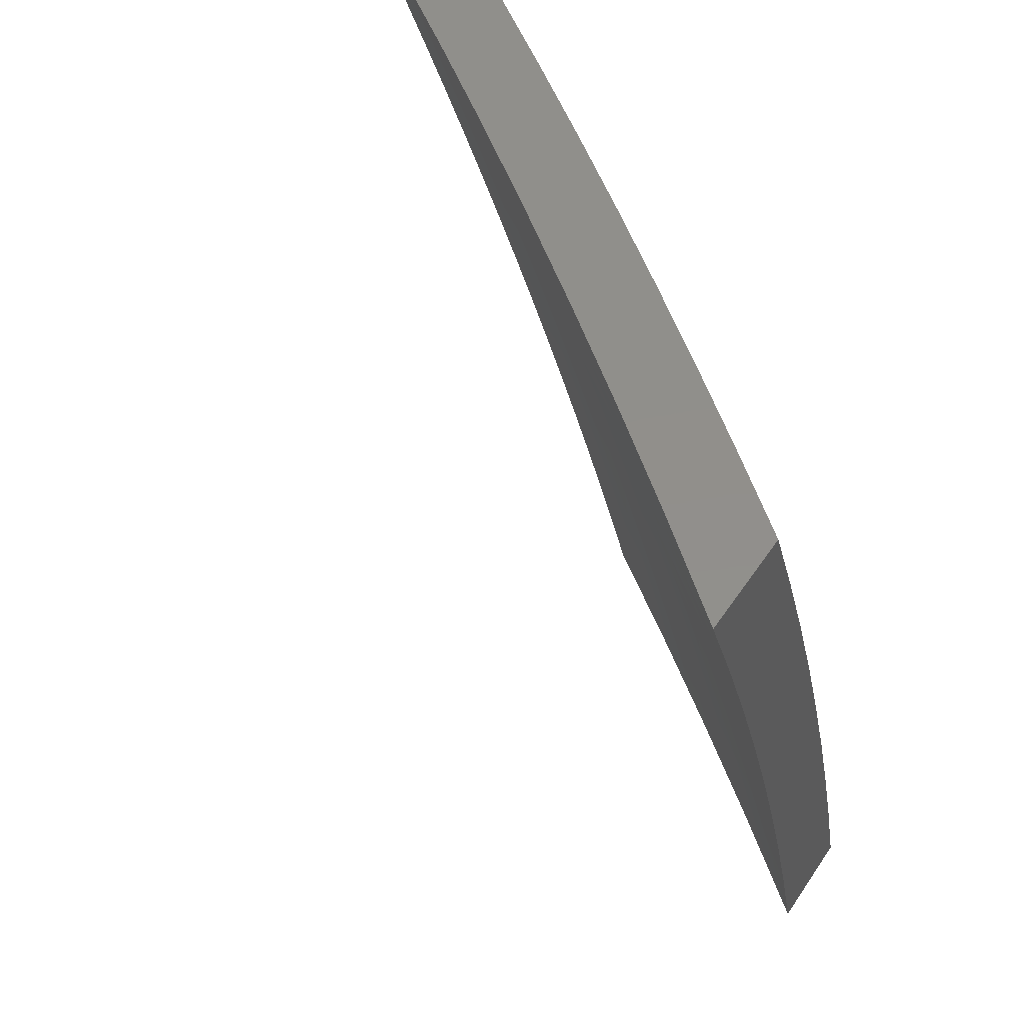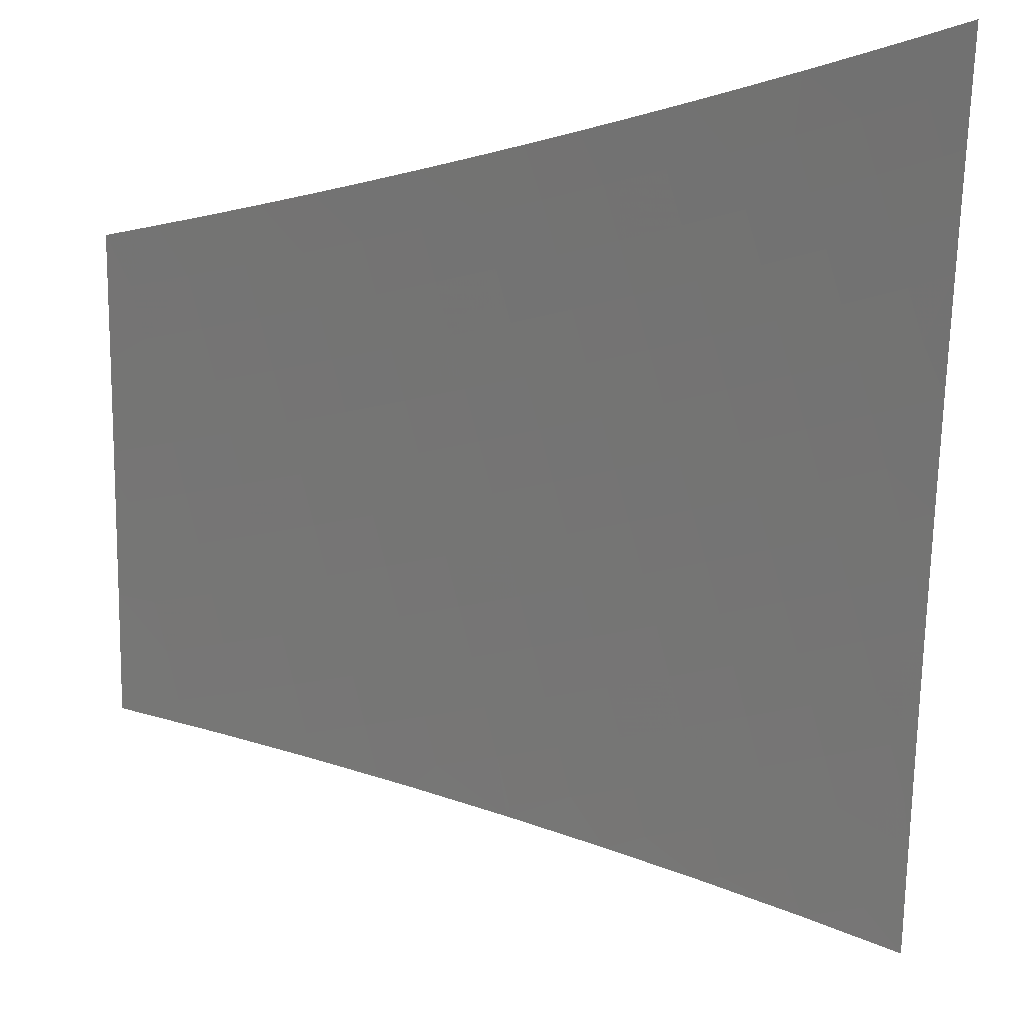
<metadata>
{"format":"stl","ext":"stl","renderer":"f3d","projection":"perspective","resolution":1024,"background":"white","views":[{"elev":50.5,"azim":-147.5,"up":"+Y"},{"elev":-31.0,"azim":88.5,"up":"+Z"}]}
</metadata>
<code>
# stl→obj: 385 verts, 766 faces
v -6.21 3 8.914
v -6.093 3 9
v -6.176 2.954 8.957
v -6.124 2.94 9
v -6.154 2.879 9
v -6.21 2.884 8.957
v -6.183 2.818 9
v -6.244 2.813 8.957
v -6.212 2.757 9
v -6.277 2.743 8.957
v -6.24 2.695 9
v -6.308 2.672 8.957
v -6.268 2.633 9
v -6.339 2.602 8.957
v -6.295 2.571 9
v -6.369 2.53 8.957
v -6.321 2.509 9
v -6.347 2.446 9
v -6.398 2.459 8.957
v -6.372 2.383 9
v -6.427 2.388 8.957
v -6.396 2.32 9
v -6.454 2.316 8.957
v -6.42 2.256 9
v -6.48 2.245 8.957
v -6.443 2.193 9
v -6.506 2.173 8.957
v -6.465 2.129 9
v -6.531 2.101 8.957
v -6.487 2.064 9
v -6.554 2.029 8.957
v -6.508 2 9
v -6.633 2 8.902
v -6.757 2 8.803
v -6.729 2.003 8.825
v -6.655 2.061 8.869
v -6.605 2.045 8.913
v -6.581 2.117 8.913
v -6.779 2.017 8.781
v -6.879 2 8.701
v -6.828 2.032 8.736
v -6.878 2.047 8.69
v -6.805 2.107 8.736
v -6.854 2.122 8.69
v -6.78 2.182 8.736
v -6.829 2.197 8.69
v -6.754 2.256 8.736
v -6.803 2.272 8.69
v -6.728 2.331 8.736
v -6.777 2.347 8.69
v -6.7 2.405 8.736
v -6.749 2.422 8.69
v -6.672 2.479 8.736
v -6.72 2.497 8.69
v -6.643 2.553 8.736
v -6.691 2.572 8.69
v -6.613 2.627 8.736
v -6.66 2.646 8.69
v -6.581 2.701 8.736
v -6.629 2.72 8.69
v -6.549 2.774 8.736
v -6.597 2.795 8.69
v -6.516 2.848 8.736
v -6.563 2.868 8.69
v -6.482 2.921 8.736
v -6.529 2.942 8.69
v -6.447 2.994 8.736
v -6.442 3 8.737
v -6.4 2.972 8.781
v -6.327 3 8.826
v -6.353 2.95 8.825
v -6.306 2.928 8.869
v -6.388 2.878 8.825
v -6.34 2.857 8.869
v -6.421 2.806 8.825
v -6.373 2.785 8.869
v -6.454 2.734 8.825
v -6.405 2.713 8.869
v -6.485 2.661 8.825
v -6.437 2.642 8.869
v -6.516 2.589 8.825
v -6.467 2.569 8.869
v -6.546 2.516 8.825
v -6.497 2.497 8.869
v -6.575 2.443 8.825
v -6.526 2.425 8.869
v -6.603 2.37 8.825
v -6.553 2.352 8.869
v -6.63 2.296 8.825
v -6.58 2.279 8.869
v -6.656 2.223 8.825
v -6.606 2.207 8.869
v -6.681 2.15 8.825
v -6.631 2.134 8.869
v -6.705 2.076 8.825
v -6.927 2.062 8.645
v -7 2 8.598
v -6.976 2.076 8.599
v -7 2.127 8.564
v -6.952 2.152 8.599
v -6.975 2.244 8.552
v -6.927 2.229 8.599
v -6.901 2.305 8.599
v -6.852 2.289 8.645
v -6.825 2.364 8.645
v -7 2.254 8.528
v -6.949 2.321 8.552
v -6.873 2.381 8.599
v -6.797 2.44 8.645
v -6.997 2.337 8.506
v -7 2.38 8.49
v -6.969 2.414 8.506
v -7 2.505 8.449
v -6.941 2.491 8.506
v -6.988 2.508 8.459
v -6.911 2.568 8.506
v -6.959 2.586 8.459
v -6.881 2.645 8.506
v -6.928 2.663 8.459
v -6.85 2.721 8.506
v -6.896 2.74 8.459
v -6.817 2.798 8.506
v -6.864 2.817 8.459
v -6.784 2.874 8.506
v -6.83 2.894 8.459
v -6.75 2.95 8.506
v -6.796 2.97 8.459
v -6.781 3 8.46
v -6.842 2.99 8.412
v -6.891 3 8.365
v -6.876 2.913 8.412
v -6.922 2.932 8.364
v -6.956 2.855 8.364
v -7 2.877 8.316
v -6.989 2.777 8.364
v -7 2.754 8.363
v -6.943 2.758 8.412
v -6.975 2.681 8.412
v -7 2.63 8.407
v -6.968 2.952 8.316
v -7 3 8.268
v -6.669 3 8.554
v -6.704 2.93 8.552
v -6.738 2.854 8.552
v -6.771 2.779 8.552
v -6.803 2.703 8.552
v -6.834 2.627 8.552
v -6.864 2.55 8.552
v -6.893 2.474 8.552
v -6.921 2.398 8.552
v -6.556 3 8.646
v -6.622 2.984 8.599
v -6.657 2.909 8.599
v -6.576 2.963 8.645
v -6.271 2.999 8.869
v -6.223 2.976 8.913
v -6.258 2.906 8.913
v -6.292 2.835 8.913
v -6.325 2.764 8.913
v -6.357 2.693 8.913
v -6.388 2.622 8.913
v -6.418 2.55 8.913
v -6.448 2.478 8.913
v -6.476 2.406 8.913
v -6.504 2.334 8.913
v -6.53 2.262 8.913
v -6.556 2.19 8.913
v -6.435 2.9 8.781
v -6.469 2.827 8.781
v -6.502 2.754 8.781
v -6.533 2.681 8.781
v -6.564 2.608 8.781
v -6.594 2.535 8.781
v -6.623 2.461 8.781
v -6.652 2.387 8.781
v -6.679 2.314 8.781
v -6.705 2.24 8.781
v -6.731 2.166 8.781
v -6.755 2.092 8.781
v -6.61 2.889 8.645
v -6.644 2.815 8.645
v -6.677 2.74 8.645
v -6.708 2.665 8.645
v -6.739 2.59 8.645
v -6.769 2.515 8.645
v -6.691 2.834 8.599
v -6.724 2.759 8.599
v -6.756 2.684 8.599
v -6.786 2.608 8.599
v -6.816 2.533 8.599
v -6.845 2.457 8.599
v -6.91 2.836 8.412
v -6.878 2.213 8.645
v -6.903 2.137 8.645
v -6.744 2 8.931
v -6.657 2 9
v -6.684 2.061 8.964
v -6.637 2.064 9
v -6.661 2.13 8.964
v -6.616 2.128 9
v -6.638 2.199 8.964
v -6.594 2.192 9
v -6.613 2.268 8.964
v -6.571 2.256 9
v -6.548 2.319 9
v -6.588 2.337 8.964
v -6.524 2.383 9
v -6.562 2.406 8.964
v -6.5 2.445 9
v -6.535 2.475 8.964
v -6.475 2.508 9
v -6.508 2.543 8.964
v -6.449 2.571 9
v -6.479 2.612 8.964
v -6.423 2.633 9
v -6.45 2.68 8.964
v -6.396 2.695 9
v -6.42 2.748 8.964
v -6.368 2.756 9
v -6.389 2.816 8.964
v -6.34 2.818 9
v -6.357 2.884 8.964
v -6.312 2.879 9
v -6.325 2.951 8.964
v -6.282 2.939 9
v -6.252 3 9
v -6.349 3 8.928
v -6.364 2.97 8.927
v -6.397 2.902 8.927
v -6.429 2.834 8.927
v -6.46 2.765 8.927
v -6.49 2.697 8.927
v -6.519 2.628 8.927
v -6.548 2.559 8.927
v -6.576 2.49 8.927
v -6.603 2.421 8.927
v -6.629 2.351 8.927
v -6.654 2.282 8.927
v -6.679 2.213 8.927
v -6.703 2.143 8.927
v -6.725 2.073 8.927
v -6.747 2.004 8.927
v -6.789 2.016 8.891
v -6.767 2.086 8.891
v -6.808 2.099 8.854
v -6.785 2.169 8.854
v -6.826 2.182 8.817
v -6.802 2.253 8.817
v -6.842 2.267 8.78
v -6.817 2.338 8.78
v -6.857 2.352 8.742
v -6.831 2.423 8.742
v -6.871 2.437 8.704
v -6.844 2.509 8.704
v -6.884 2.524 8.666
v -6.856 2.596 8.666
v -6.895 2.611 8.628
v -6.866 2.683 8.628
v -6.905 2.698 8.59
v -6.875 2.771 8.59
v -6.913 2.787 8.551
v -6.882 2.86 8.551
v -6.92 2.875 8.512
v -6.888 2.949 8.512
v -6.926 2.965 8.473
v -6.909 3 8.473
v -6.964 2.981 8.434
v -7 3 8.394
v -6.996 2.907 8.434
v -7 2.877 8.442
v -6.958 2.891 8.473
v -6.99 2.818 8.473
v -6.952 2.802 8.512
v -7 2.754 8.487
v -6.982 2.729 8.512
v -7 2.63 8.531
v -6.973 2.64 8.551
v -7 2.505 8.573
v -6.962 2.553 8.59
v -6.99 2.48 8.59
v -6.951 2.466 8.628
v -6.977 2.393 8.628
v -6.937 2.379 8.666
v -6.963 2.307 8.666
v -6.923 2.293 8.704
v -6.947 2.221 8.704
v -6.907 2.208 8.742
v -6.931 2.137 8.742
v -6.89 2.124 8.78
v -6.912 2.053 8.78
v -6.871 2.04 8.817
v -6.915 2 8.791
v -6.83 2 8.861
v -6.403 2.988 8.891
v -6.444 3 8.855
v -6.436 2.92 8.891
v -6.475 2.937 8.854
v -6.468 2.851 8.891
v -6.508 2.868 8.854
v -6.499 2.782 8.891
v -6.539 2.799 8.854
v -6.53 2.713 8.891
v -6.57 2.73 8.854
v -6.56 2.644 8.891
v -6.599 2.66 8.854
v -6.588 2.575 8.891
v -6.628 2.59 8.854
v -6.616 2.505 8.891
v -6.657 2.521 8.854
v -6.643 2.436 8.891
v -6.684 2.45 8.854
v -6.67 2.366 8.891
v -6.71 2.38 8.854
v -6.695 2.296 8.891
v -6.736 2.31 8.854
v -6.72 2.226 8.891
v -6.761 2.24 8.854
v -6.744 2.156 8.891
v -6.514 2.955 8.817
v -6.539 3 8.781
v -6.553 2.973 8.78
v -6.592 2.99 8.742
v -6.586 2.903 8.78
v -6.625 2.92 8.742
v -6.618 2.833 8.78
v -6.657 2.85 8.742
v -6.649 2.763 8.78
v -6.688 2.779 8.742
v -6.679 2.692 8.78
v -6.718 2.708 8.742
v -6.708 2.622 8.78
v -6.748 2.637 8.742
v -6.737 2.551 8.78
v -6.776 2.566 8.742
v -6.764 2.48 8.78
v -6.804 2.495 8.742
v -6.791 2.409 8.78
v -6.633 3 8.705
v -6.726 3 8.629
v -6.702 2.954 8.666
v -6.664 2.937 8.704
v -6.818 3 8.552
v -6.779 2.988 8.59
v -6.741 2.971 8.628
v -6.735 2.883 8.666
v -6.696 2.866 8.704
v -6.727 2.795 8.704
v -6.85 2.932 8.551
v -6.812 2.916 8.59
v -6.844 2.844 8.59
v -6.805 2.828 8.628
v -6.836 2.755 8.628
v -6.797 2.74 8.666
v -6.827 2.668 8.666
v -6.787 2.653 8.704
v -6.816 2.581 8.704
v -7 2.38 8.612
v -7 2.254 8.65
v -6.988 2.234 8.666
v -7 2.127 8.686
v -6.971 2.149 8.704
v -6.994 2.077 8.704
v -6.953 2.065 8.742
v -7 2 8.719
v -6.83 2.028 8.854
v -6.849 2.111 8.817
v -6.866 2.195 8.78
v -6.883 2.28 8.742
v -6.897 2.365 8.704
v -6.911 2.452 8.666
v -6.923 2.538 8.628
v -6.934 2.626 8.59
v -6.944 2.714 8.551
v -6.777 2.324 8.817
v -6.751 2.395 8.817
v -6.724 2.465 8.817
v -6.697 2.536 8.817
v -6.668 2.606 8.817
v -6.639 2.676 8.817
v -6.609 2.746 8.817
v -6.578 2.816 8.817
v -6.547 2.886 8.817
v -6.758 2.724 8.704
v -6.766 2.811 8.666
v -6.773 2.899 8.628
f 1 2 3
f 3 2 4
f 3 4 5
f 3 5 6
f 6 5 7
f 6 7 8
f 8 7 9
f 8 9 10
f 10 9 11
f 10 11 12
f 12 11 13
f 12 13 14
f 14 13 15
f 14 15 16
f 16 15 17
f 16 17 18
f 16 18 19
f 19 18 20
f 19 20 21
f 21 20 22
f 21 22 23
f 23 22 24
f 23 24 25
f 25 24 26
f 25 26 27
f 27 26 28
f 27 28 29
f 29 28 30
f 29 30 31
f 31 30 32
f 31 32 33
f 34 35 33
f 33 35 36
f 33 36 37
f 37 36 38
f 37 38 29
f 29 38 27
f 35 34 39
f 39 34 40
f 39 40 41
f 41 40 42
f 41 42 43
f 43 42 44
f 43 44 45
f 45 44 46
f 45 46 47
f 47 46 48
f 47 48 49
f 49 48 50
f 49 50 51
f 51 50 52
f 51 52 53
f 53 52 54
f 53 54 55
f 55 54 56
f 55 56 57
f 57 56 58
f 57 58 59
f 59 58 60
f 59 60 61
f 61 60 62
f 61 62 63
f 63 62 64
f 63 64 65
f 65 64 66
f 65 66 67
f 67 66 68
f 67 68 69
f 69 68 70
f 69 70 71
f 71 70 72
f 71 72 73
f 73 72 74
f 73 74 75
f 75 74 76
f 75 76 77
f 77 76 78
f 77 78 79
f 79 78 80
f 79 80 81
f 81 80 82
f 81 82 83
f 83 82 84
f 83 84 85
f 85 84 86
f 85 86 87
f 87 86 88
f 87 88 89
f 89 88 90
f 89 90 91
f 91 90 92
f 91 92 93
f 93 92 94
f 93 94 95
f 95 94 36
f 95 36 35
f 42 40 96
f 96 40 97
f 96 97 98
f 98 97 99
f 98 99 100
f 100 99 101
f 100 101 102
f 102 101 103
f 102 103 104
f 104 103 105
f 104 105 50
f 50 105 52
f 99 106 101
f 101 106 107
f 101 107 103
f 103 107 108
f 103 108 105
f 105 108 109
f 105 109 52
f 52 109 54
f 107 106 110
f 110 106 111
f 110 111 112
f 112 111 113
f 112 113 114
f 114 113 115
f 114 115 116
f 116 115 117
f 116 117 118
f 118 117 119
f 118 119 120
f 120 119 121
f 120 121 122
f 122 121 123
f 122 123 124
f 124 123 125
f 124 125 126
f 126 125 127
f 126 127 128
f 128 127 129
f 128 129 130
f 130 129 131
f 130 131 132
f 132 131 133
f 132 133 134
f 134 133 135
f 134 135 136
f 136 135 137
f 136 137 138
f 138 137 121
f 138 121 119
f 115 113 117
f 117 113 139
f 117 139 119
f 119 139 138
f 139 136 138
f 132 134 140
f 140 134 141
f 140 141 130
f 128 142 126
f 126 142 143
f 126 143 124
f 124 143 144
f 124 144 122
f 122 144 145
f 122 145 120
f 120 145 146
f 120 146 118
f 118 146 147
f 118 147 116
f 116 147 148
f 116 148 114
f 114 148 149
f 114 149 112
f 112 149 150
f 112 150 110
f 110 150 107
f 151 152 142
f 142 152 153
f 142 153 143
f 143 153 144
f 68 66 151
f 151 66 154
f 151 154 152
f 152 154 153
f 72 70 155
f 155 70 1
f 155 1 156
f 156 1 3
f 156 3 157
f 157 3 6
f 157 6 158
f 158 6 8
f 158 8 159
f 159 8 10
f 159 10 160
f 160 10 12
f 160 12 161
f 161 12 14
f 161 14 162
f 162 14 16
f 162 16 163
f 163 16 19
f 163 19 164
f 164 19 21
f 164 21 165
f 165 21 23
f 165 23 166
f 166 23 25
f 166 25 167
f 167 25 27
f 167 27 38
f 72 155 156
f 72 156 157
f 74 72 157
f 74 157 158
f 65 67 69
f 69 71 168
f 168 71 73
f 168 73 169
f 169 73 75
f 169 75 170
f 170 75 77
f 170 77 171
f 171 77 79
f 171 79 172
f 172 79 81
f 172 81 173
f 173 81 83
f 173 83 174
f 174 83 85
f 174 85 175
f 175 85 87
f 175 87 176
f 176 87 89
f 176 89 177
f 177 89 91
f 177 91 178
f 178 91 93
f 178 93 179
f 179 93 95
f 179 95 39
f 39 95 35
f 76 74 158
f 76 158 159
f 63 65 168
f 168 65 69
f 63 168 169
f 154 66 180
f 180 66 64
f 180 64 181
f 181 64 62
f 181 62 182
f 182 62 60
f 182 60 183
f 183 60 58
f 183 58 184
f 184 58 56
f 184 56 185
f 185 56 54
f 185 54 109
f 78 76 159
f 78 159 160
f 61 63 169
f 61 169 170
f 154 180 153
f 153 180 186
f 153 186 144
f 144 186 145
f 186 180 181
f 131 129 127
f 131 127 125
f 80 78 160
f 80 160 161
f 59 61 170
f 59 170 171
f 186 181 187
f 187 181 182
f 187 182 188
f 188 182 183
f 188 183 189
f 189 183 184
f 189 184 190
f 190 184 185
f 190 185 191
f 191 185 109
f 191 109 108
f 140 130 132
f 131 125 192
f 192 125 123
f 192 123 137
f 137 123 121
f 82 80 161
f 82 161 162
f 57 59 171
f 57 171 172
f 146 145 187
f 187 145 186
f 146 187 188
f 135 133 192
f 192 133 131
f 135 192 137
f 84 82 162
f 84 162 163
f 55 57 172
f 55 172 173
f 147 146 188
f 147 188 189
f 86 84 163
f 86 163 164
f 53 55 173
f 53 173 174
f 148 147 189
f 148 189 190
f 88 86 164
f 88 164 165
f 51 53 174
f 51 174 175
f 149 148 190
f 149 190 191
f 90 88 165
f 90 165 166
f 49 51 175
f 49 175 176
f 150 149 191
f 150 191 108
f 92 90 166
f 92 166 167
f 47 49 176
f 47 176 177
f 104 50 48
f 107 150 108
f 94 92 167
f 94 167 38
f 45 47 177
f 45 177 178
f 104 48 193
f 193 48 46
f 193 46 194
f 194 46 44
f 194 44 96
f 96 44 42
f 36 94 38
f 43 45 178
f 43 178 179
f 100 102 193
f 193 102 104
f 100 193 194
f 33 37 31
f 31 37 29
f 41 43 179
f 41 179 39
f 98 100 194
f 98 194 96
f 195 196 197
f 197 196 198
f 197 198 199
f 199 198 200
f 199 200 201
f 201 200 202
f 201 202 203
f 203 202 204
f 203 204 205
f 203 205 206
f 206 205 207
f 206 207 208
f 208 207 209
f 208 209 210
f 210 209 211
f 210 211 212
f 212 211 213
f 212 213 214
f 214 213 215
f 214 215 216
f 216 215 217
f 216 217 218
f 218 217 219
f 218 219 220
f 220 219 221
f 220 221 222
f 222 221 223
f 222 223 224
f 224 223 225
f 224 225 226
f 226 227 224
f 224 227 228
f 224 228 222
f 222 228 229
f 222 229 220
f 220 229 230
f 220 230 218
f 218 230 231
f 218 231 216
f 216 231 232
f 216 232 214
f 214 232 233
f 214 233 212
f 212 233 234
f 212 234 210
f 210 234 235
f 210 235 208
f 208 235 236
f 208 236 206
f 206 236 237
f 206 237 203
f 203 237 238
f 203 238 201
f 201 238 239
f 201 239 199
f 199 239 240
f 199 240 197
f 197 240 241
f 197 241 195
f 195 241 242
f 195 242 243
f 243 242 244
f 243 244 245
f 245 244 246
f 245 246 247
f 247 246 248
f 247 248 249
f 249 248 250
f 249 250 251
f 251 250 252
f 251 252 253
f 253 252 254
f 253 254 255
f 255 254 256
f 255 256 257
f 257 256 258
f 257 258 259
f 259 258 260
f 259 260 261
f 261 260 262
f 261 262 263
f 263 262 264
f 263 264 265
f 265 264 266
f 265 266 267
f 267 266 268
f 267 268 269
f 269 268 270
f 269 270 271
f 271 270 272
f 271 272 273
f 273 272 274
f 273 274 275
f 275 274 276
f 275 276 277
f 277 276 278
f 277 278 279
f 279 278 280
f 279 280 281
f 281 280 282
f 281 282 283
f 283 282 284
f 283 284 285
f 285 284 286
f 285 286 287
f 287 286 288
f 287 288 289
f 289 288 290
f 289 290 291
f 291 290 292
f 291 292 293
f 228 227 294
f 294 227 295
f 294 295 296
f 296 295 297
f 296 297 298
f 298 297 299
f 298 299 300
f 300 299 301
f 300 301 302
f 302 301 303
f 302 303 304
f 304 303 305
f 304 305 306
f 306 305 307
f 306 307 308
f 308 307 309
f 308 309 310
f 310 309 311
f 310 311 312
f 312 311 313
f 312 313 314
f 314 313 315
f 314 315 316
f 316 315 317
f 316 317 318
f 318 317 246
f 318 246 244
f 297 295 319
f 319 295 320
f 319 320 321
f 321 320 322
f 321 322 323
f 323 322 324
f 323 324 325
f 325 324 326
f 325 326 327
f 327 326 328
f 327 328 329
f 329 328 330
f 329 330 331
f 331 330 332
f 331 332 333
f 333 332 334
f 333 334 335
f 335 334 336
f 335 336 337
f 337 336 252
f 337 252 250
f 320 338 322
f 322 338 324
f 339 340 338
f 338 340 341
f 338 341 324
f 324 341 326
f 342 343 339
f 339 343 344
f 339 344 340
f 340 344 345
f 340 345 346
f 346 345 347
f 346 347 328
f 328 347 330
f 266 264 342
f 342 264 348
f 342 348 349
f 349 348 350
f 349 350 351
f 351 350 352
f 351 352 353
f 353 352 354
f 353 354 355
f 355 354 356
f 355 356 334
f 334 356 336
f 270 274 272
f 278 357 280
f 280 357 282
f 282 357 284
f 284 357 358
f 284 358 359
f 359 358 360
f 359 360 361
f 361 360 362
f 361 362 363
f 363 362 364
f 363 364 292
f 360 364 362
f 195 243 293
f 293 243 365
f 293 365 291
f 291 365 366
f 291 366 289
f 289 366 367
f 289 367 287
f 287 367 368
f 287 368 285
f 285 368 369
f 285 369 283
f 283 369 370
f 283 370 281
f 281 370 371
f 281 371 279
f 279 371 372
f 279 372 277
f 277 372 373
f 277 373 275
f 275 373 273
f 318 244 241
f 241 244 242
f 318 241 240
f 365 243 245
f 365 245 366
f 366 245 247
f 366 247 367
f 367 247 249
f 367 249 368
f 368 249 251
f 368 251 369
f 369 251 253
f 369 253 370
f 370 253 255
f 370 255 371
f 371 255 257
f 371 257 372
f 372 257 259
f 372 259 373
f 373 259 261
f 373 261 273
f 273 261 263
f 273 263 271
f 271 263 265
f 271 265 267
f 290 288 363
f 363 288 361
f 359 361 286
f 286 361 288
f 292 290 363
f 316 318 240
f 316 240 239
f 248 246 317
f 284 359 286
f 314 316 239
f 314 239 238
f 248 317 374
f 374 317 315
f 374 315 375
f 375 315 313
f 375 313 376
f 376 313 311
f 376 311 377
f 377 311 309
f 377 309 378
f 378 309 307
f 378 307 379
f 379 307 305
f 379 305 380
f 380 305 303
f 380 303 381
f 381 303 301
f 381 301 382
f 382 301 299
f 382 299 319
f 319 299 297
f 312 314 238
f 312 238 237
f 337 250 374
f 374 250 248
f 337 374 375
f 310 312 237
f 310 237 236
f 335 337 375
f 335 375 376
f 254 252 336
f 308 310 236
f 308 236 235
f 333 335 376
f 333 376 377
f 256 254 356
f 356 254 336
f 306 308 235
f 306 235 234
f 331 333 377
f 331 377 378
f 355 334 332
f 258 256 354
f 354 256 356
f 304 306 234
f 304 234 233
f 329 331 378
f 329 378 379
f 355 332 383
f 383 332 330
f 383 330 347
f 260 258 352
f 352 258 354
f 302 304 233
f 302 233 232
f 327 329 379
f 327 379 380
f 355 383 353
f 353 383 384
f 353 384 351
f 351 384 385
f 351 385 349
f 349 385 343
f 349 343 342
f 384 383 347
f 262 260 350
f 350 260 352
f 300 302 232
f 300 232 231
f 325 327 380
f 325 380 381
f 346 328 326
f 385 384 345
f 345 384 347
f 264 262 348
f 348 262 350
f 267 269 271
f 298 300 231
f 298 231 230
f 323 325 381
f 323 381 382
f 340 346 341
f 341 346 326
f 343 385 344
f 344 385 345
f 296 298 230
f 296 230 229
f 321 323 382
f 321 382 319
f 294 296 229
f 294 229 228
f 97 40 364
f 364 40 292
f 292 40 34
f 292 34 293
f 293 34 195
f 195 34 33
f 195 33 196
f 196 33 32
f 30 200 32
f 32 200 198
f 32 198 196
f 200 30 202
f 202 30 28
f 202 28 204
f 204 28 26
f 204 26 205
f 205 26 24
f 205 24 207
f 207 24 22
f 207 22 209
f 209 22 211
f 211 22 20
f 211 20 213
f 213 20 18
f 213 18 215
f 215 18 17
f 215 17 217
f 217 17 15
f 217 15 219
f 219 15 13
f 219 13 221
f 221 13 11
f 221 11 223
f 223 11 9
f 223 9 225
f 225 9 7
f 225 7 226
f 226 7 5
f 226 5 4
f 4 2 226
f 141 134 268
f 268 134 136
f 268 136 270
f 270 136 139
f 270 139 274
f 274 139 113
f 274 113 276
f 276 113 111
f 276 111 278
f 278 111 106
f 278 106 357
f 357 106 358
f 358 106 99
f 358 99 360
f 360 99 97
f 360 97 364
f 2 1 226
f 226 1 227
f 227 1 70
f 227 70 295
f 295 70 68
f 295 68 320
f 320 68 151
f 320 151 338
f 338 151 339
f 339 151 142
f 339 142 342
f 342 142 128
f 342 128 266
f 266 128 130
f 266 130 268
f 268 130 141

</code>
